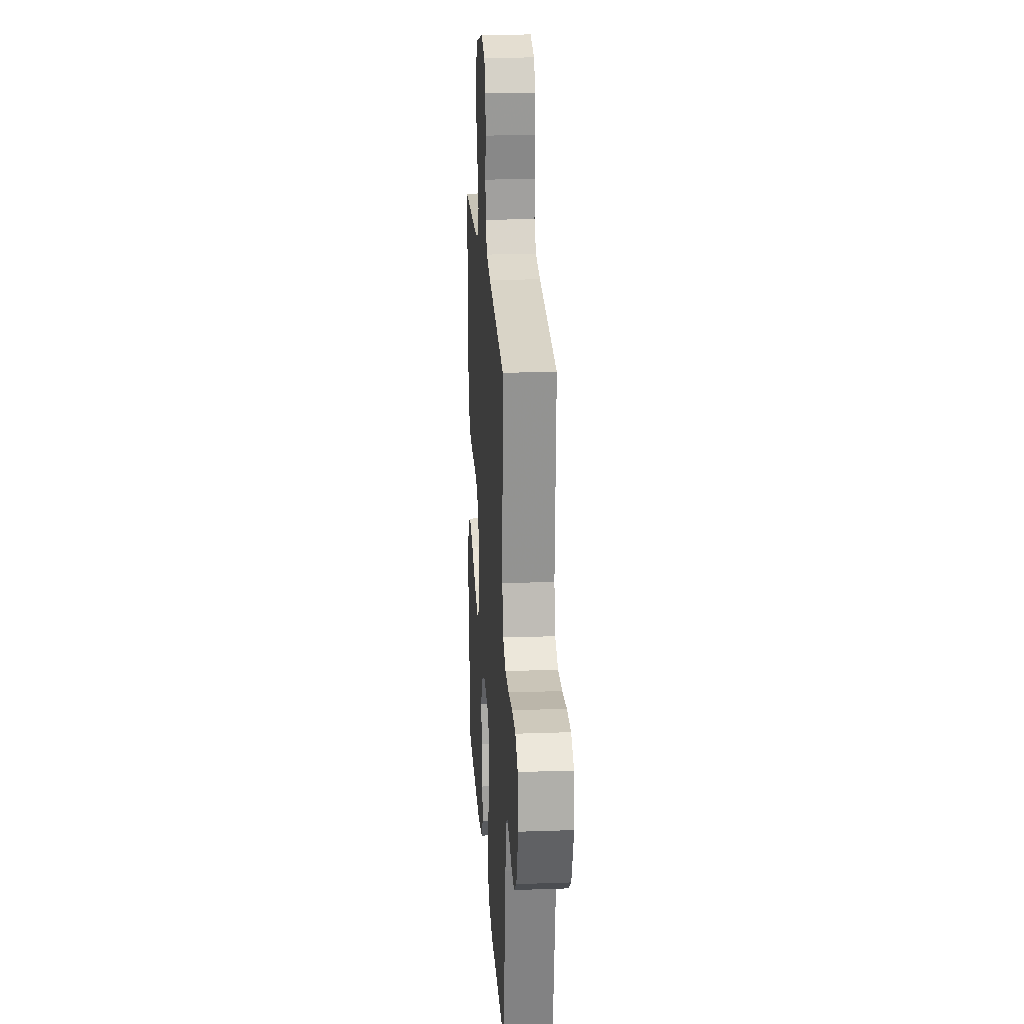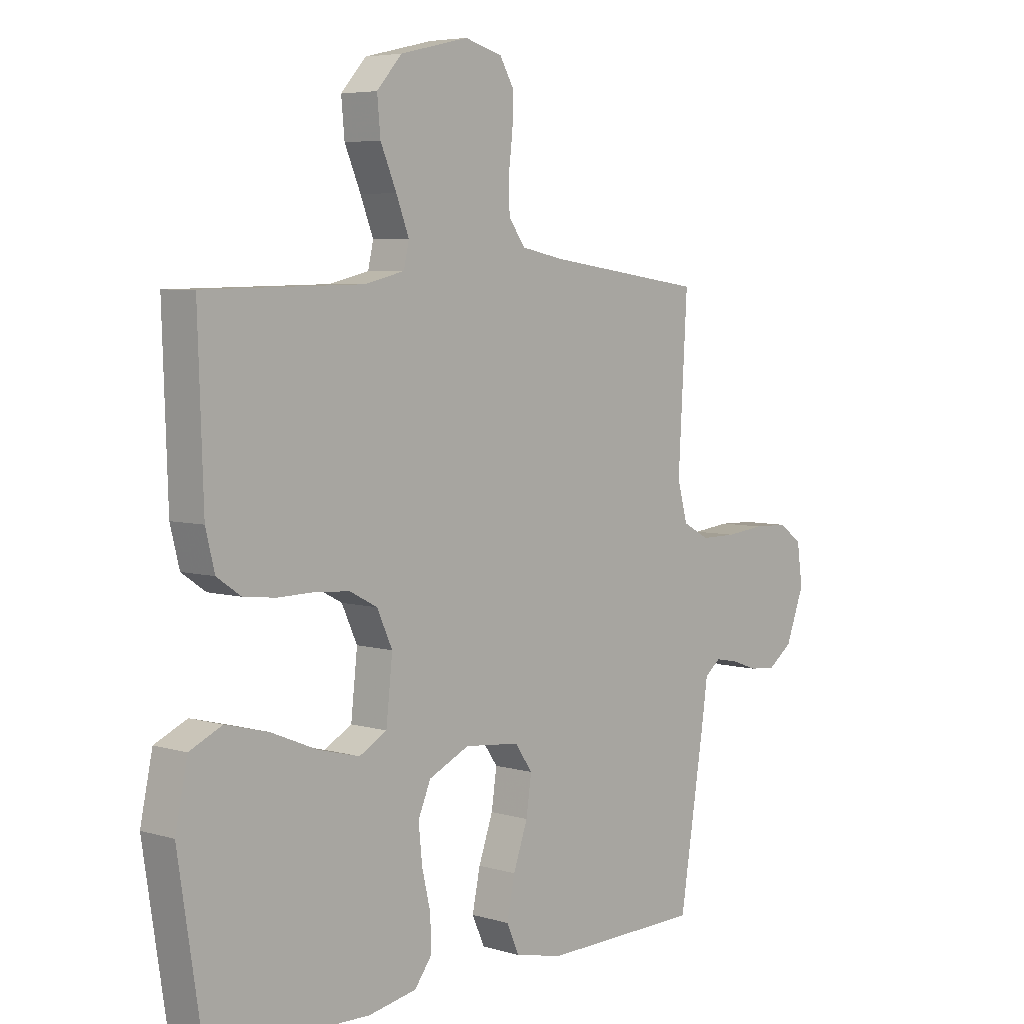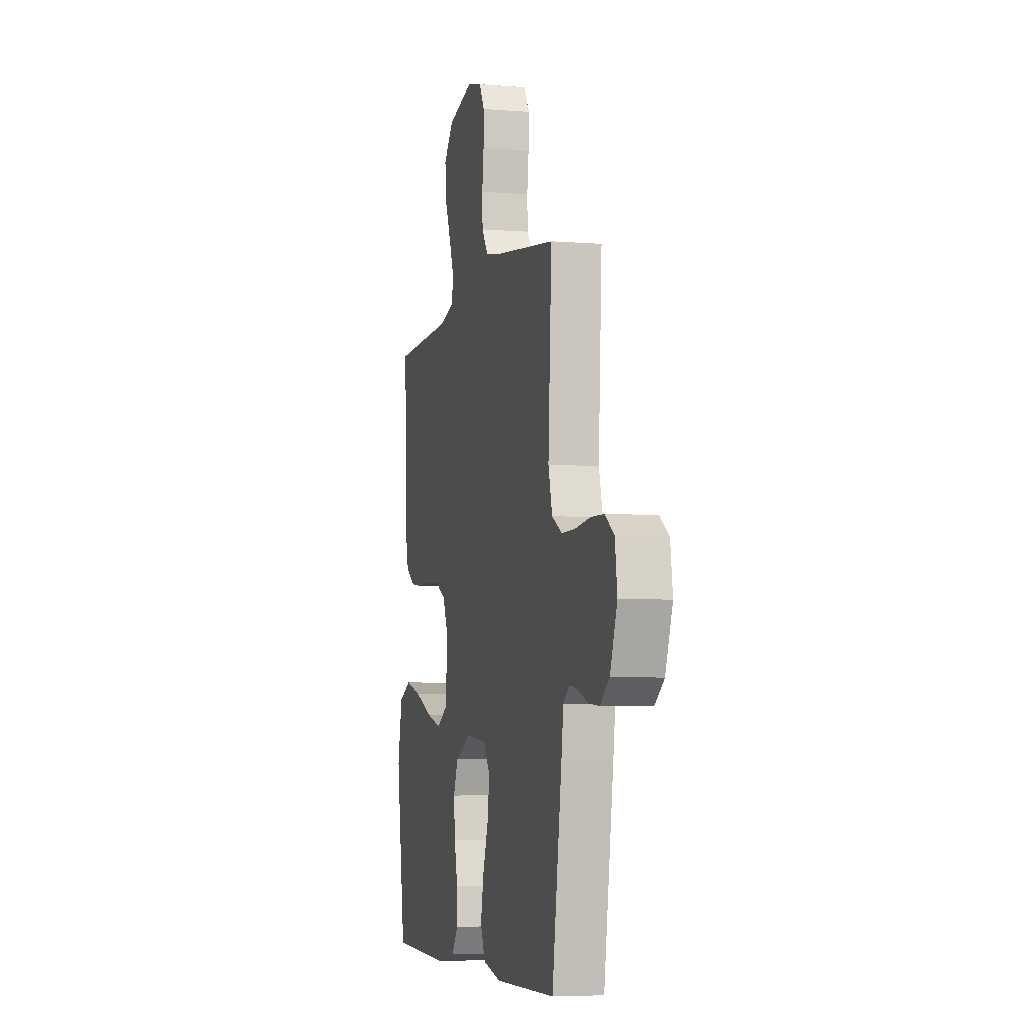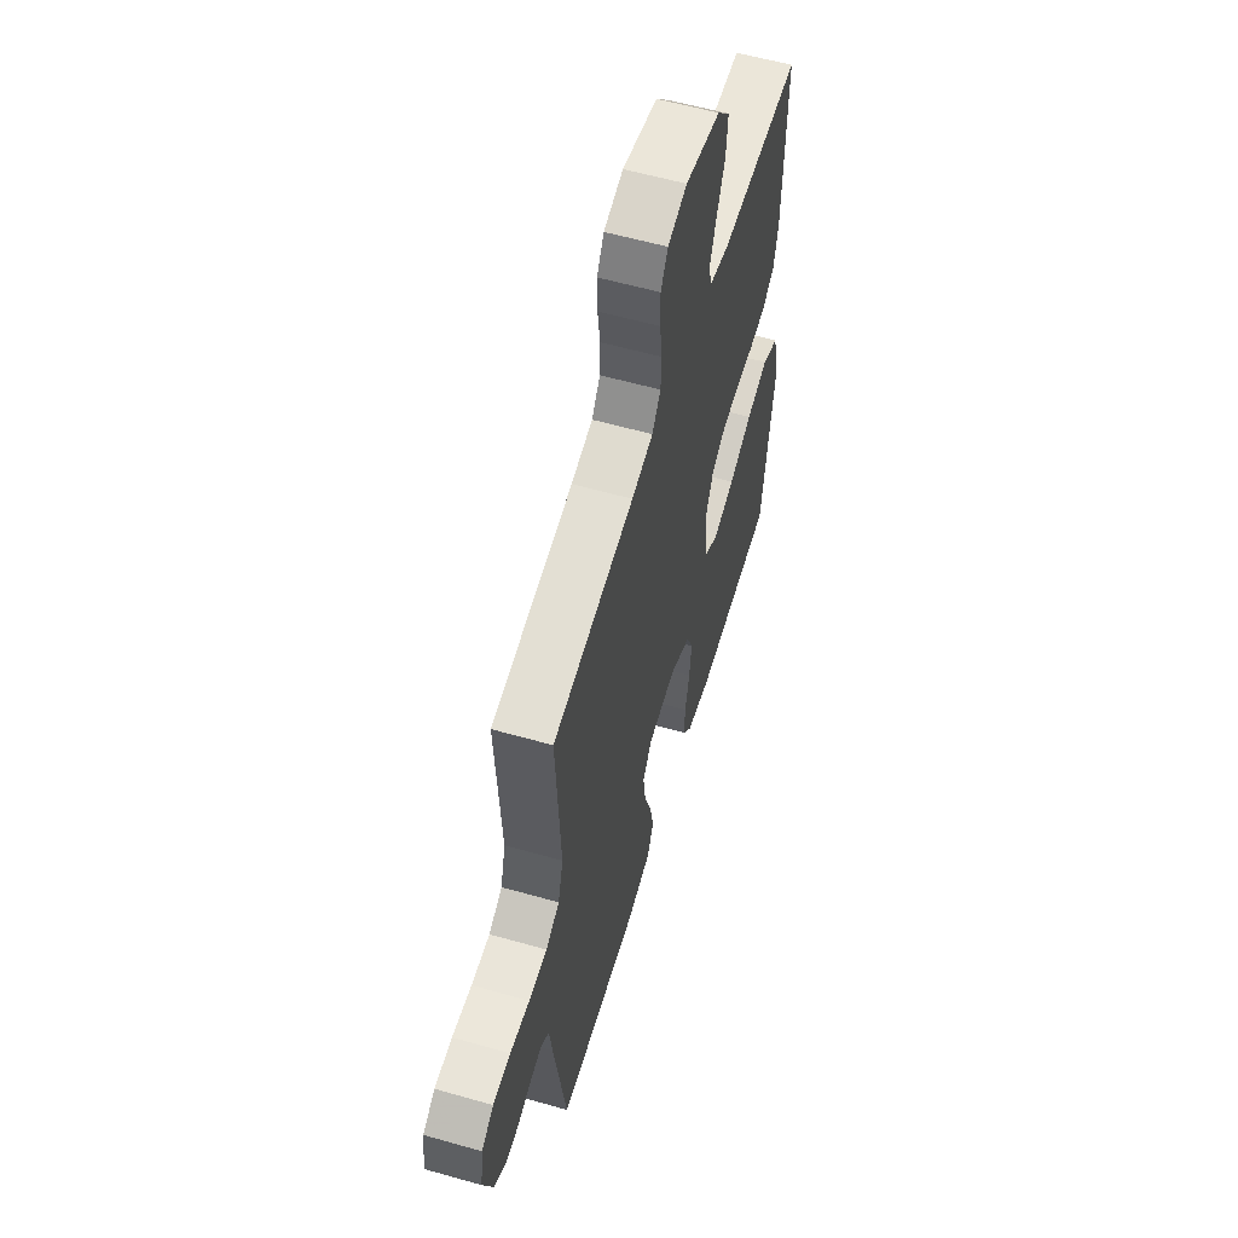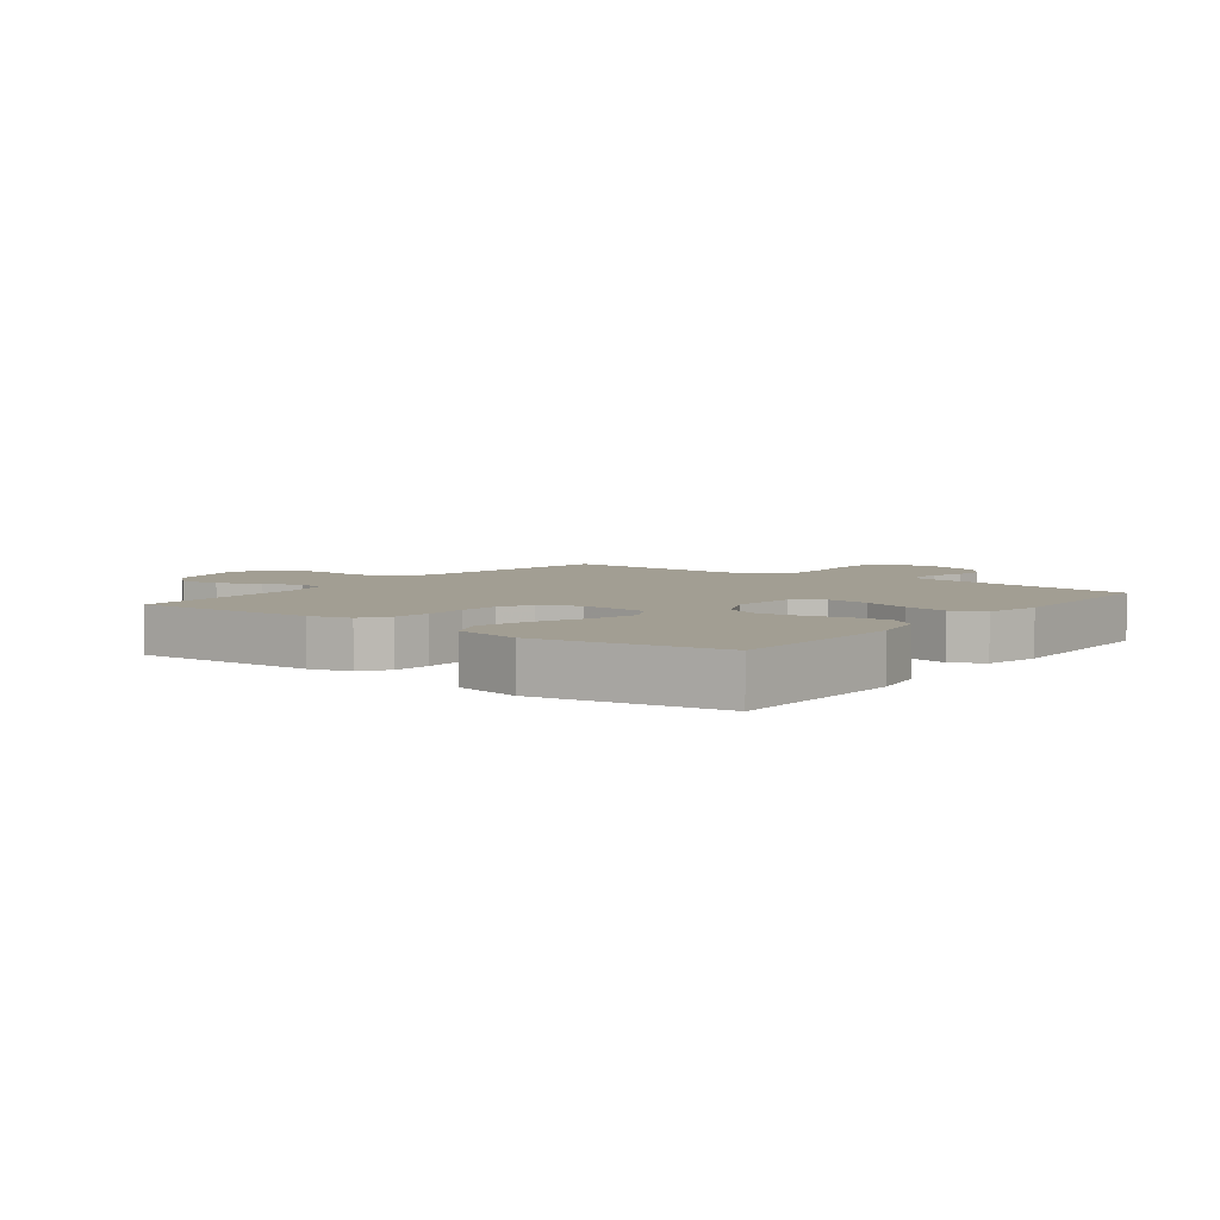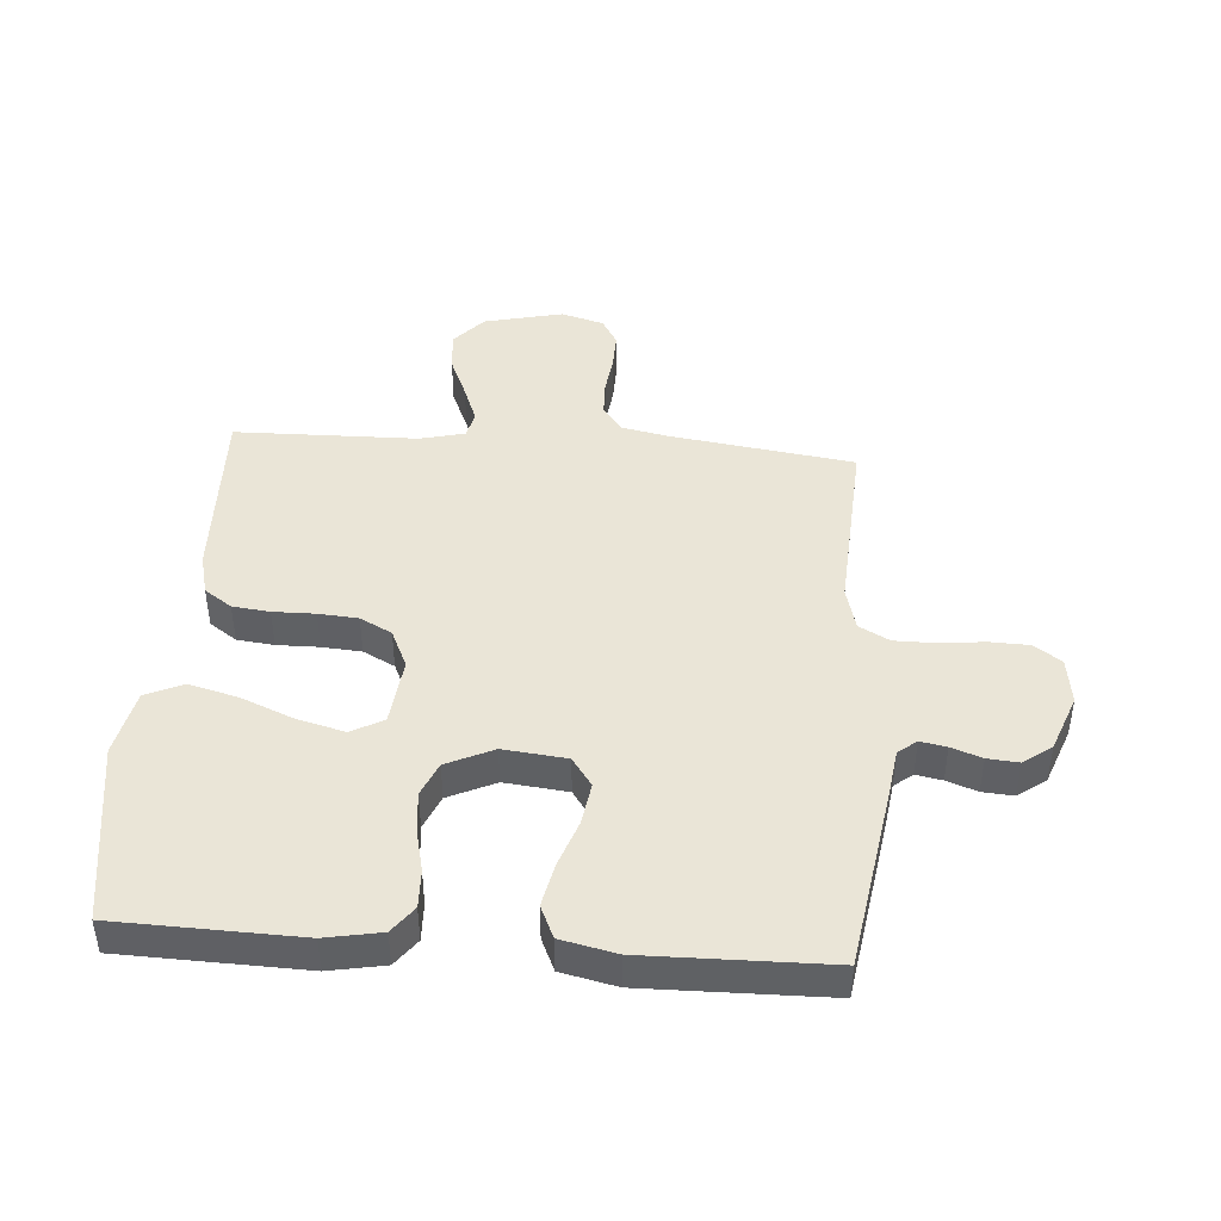
<metadata>
{"format":"obj","ext":"obj","renderer":"f3d","projection":"perspective","resolution":1024,"background":"white","views":[{"elev":20.5,"azim":-93.6,"up":"+Z"},{"elev":5.4,"azim":132.3,"up":"+Z"},{"elev":-5.6,"azim":-103.7,"up":"+Z"},{"elev":58.3,"azim":-73.6,"up":"+Z"},{"elev":5.1,"azim":127.0,"up":"+Y"},{"elev":44.1,"azim":-175.7,"up":"+Y"}]}
</metadata>
<code>
v -0.5 0.07 -0.5
v -0.547 0.07 -0.2
v -0.558 0.07 -0.121
v -0.588 0.07 -0.097
v -0.631 0.07 -0.105
v -0.681 0.07 -0.123
v -0.732 0.07 -0.127
v -0.778 0.07 -0.093
v -0.813 0.07 0
v -0.802 0.07 0.077
v -0.757 0.07 0.108
v -0.692 0.07 0.11
v -0.62 0.07 0.102
v -0.552 0.07 0.102
v -0.502 0.07 0.129
v -0.483 0.07 0.2
v -0.5 0.07 0.5
v -0.2 0.07 0.542
v -0.121 0.07 0.558
v -0.09 0.07 0.601
v -0.088 0.07 0.659
v -0.096 0.07 0.724
v -0.097 0.07 0.784
v -0.071 0.07 0.829
v 0 0.07 0.849
v 0.129 0.07 0.819
v 0.176 0.07 0.766
v 0.17 0.07 0.7
v 0.14 0.07 0.63
v 0.116 0.07 0.568
v 0.126 0.07 0.524
v 0.2 0.07 0.506
v 0.5 0.07 0.5
v 0.49 0.07 0.2
v 0.473 0.07 0.132
v 0.428 0.07 0.101
v 0.367 0.07 0.094
v 0.298 0.07 0.095
v 0.233 0.07 0.09
v 0.181 0.07 0.063
v 0.152 0.07 0
v 0.164 0.07 -0.111
v 0.216 0.07 -0.14
v 0.294 0.07 -0.12
v 0.381 0.07 -0.084
v 0.462 0.07 -0.063
v 0.523 0.07 -0.091
v 0.546 0.07 -0.2
v 0.5 0.07 -0.5
v 0.2 0.07 -0.508
v 0.109 0.07 -0.491
v 0.076 0.07 -0.447
v 0.078 0.07 -0.385
v 0.094 0.07 -0.316
v 0.101 0.07 -0.248
v 0.077 0.07 -0.192
v 0 0.07 -0.156
v -0.104 0.07 -0.167
v -0.137 0.07 -0.214
v -0.127 0.07 -0.283
v -0.1 0.07 -0.36
v -0.085 0.07 -0.432
v -0.109 0.07 -0.485
v -0.2 0.07 -0.505
v -0.5 0 -0.5
v -0.547 0 -0.2
v -0.558 0 -0.121
v -0.588 0 -0.097
v -0.631 0 -0.105
v -0.681 0 -0.123
v -0.732 0 -0.127
v -0.778 0 -0.093
v -0.813 0 0
v -0.802 0 0.077
v -0.757 0 0.108
v -0.692 0 0.11
v -0.62 0 0.102
v -0.552 0 0.102
v -0.502 0 0.129
v -0.483 0 0.2
v -0.5 0 0.5
v -0.2 0 0.542
v -0.121 0 0.558
v -0.09 0 0.601
v -0.088 0 0.659
v -0.096 0 0.724
v -0.097 0 0.784
v -0.071 0 0.829
v 0 0 0.849
v 0.129 0 0.819
v 0.176 0 0.766
v 0.17 0 0.7
v 0.14 0 0.63
v 0.116 0 0.568
v 0.126 0 0.524
v 0.2 0 0.506
v 0.5 0 0.5
v 0.49 0 0.2
v 0.473 0 0.132
v 0.428 0 0.101
v 0.367 0 0.094
v 0.298 0 0.095
v 0.233 0 0.09
v 0.181 0 0.063
v 0.152 0 0
v 0.164 0 -0.111
v 0.216 0 -0.14
v 0.294 0 -0.12
v 0.381 0 -0.084
v 0.462 0 -0.063
v 0.523 0 -0.091
v 0.546 0 -0.2
v 0.5 0 -0.5
v 0.2 0 -0.508
v 0.109 0 -0.491
v 0.076 0 -0.447
v 0.078 0 -0.385
v 0.094 0 -0.316
v 0.101 0 -0.248
v 0.077 0 -0.192
v 0 0 -0.156
v -0.104 0 -0.167
v -0.137 0 -0.214
v -0.127 0 -0.283
v -0.1 0 -0.36
v -0.085 0 -0.432
v -0.109 0 -0.485
v -0.2 0 -0.505
f 1 2 3
f 64 1 3
f 63 64 3
f 62 63 3
f 61 62 3
f 60 61 3
f 59 60 3 4
f 58 59 4
f 57 58 4
f 52 53 54
f 51 52 54
f 50 51 54
f 49 50 54
f 48 49 54
f 47 48 54
f 46 47 54
f 45 46 54
f 44 45 54
f 43 44 54 55
f 42 43 55 56
f 36 37 38
f 35 36 38
f 34 35 38
f 33 34 38
f 32 33 38
f 31 32 38 39
f 27 28 29
f 26 27 29
f 25 26 29
f 24 25 29
f 23 24 29
f 22 23 29
f 21 22 29
f 20 21 29 30
f 19 20 30 31
f 16 17 18
f 31 39 40
f 19 31 40
f 18 19 40
f 16 18 40
f 15 16 40
f 11 12 13
f 10 11 13
f 9 10 13
f 8 9 13
f 7 8 13
f 6 7 13
f 5 6 13
f 4 5 13 14
f 41 42 56 57
f 40 41 57
f 15 40 57
f 14 15 57
f 4 14 57
f 67 66 65
f 67 65 128
f 67 128 127
f 67 127 126
f 67 126 125
f 67 125 124
f 68 67 124 123
f 68 123 122
f 68 122 121
f 118 117 116
f 118 116 115
f 118 115 114
f 118 114 113
f 118 113 112
f 118 112 111
f 118 111 110
f 118 110 109
f 118 109 108
f 119 118 108 107
f 120 119 107 106
f 102 101 100
f 102 100 99
f 102 99 98
f 102 98 97
f 102 97 96
f 103 102 96 95
f 93 92 91
f 93 91 90
f 93 90 89
f 93 89 88
f 93 88 87
f 93 87 86
f 93 86 85
f 94 93 85 84
f 95 94 84 83
f 82 81 80
f 104 103 95
f 104 95 83
f 104 83 82
f 104 82 80
f 104 80 79
f 77 76 75
f 77 75 74
f 77 74 73
f 77 73 72
f 77 72 71
f 77 71 70
f 77 70 69
f 78 77 69 68
f 121 120 106 105
f 121 105 104
f 121 104 79
f 121 79 78
f 121 78 68
f 1 65 66 2
f 2 66 67 3
f 3 67 68 4
f 4 68 69 5
f 5 69 70 6
f 6 70 71 7
f 7 71 72 8
f 8 72 73 9
f 9 73 74 10
f 10 74 75 11
f 11 75 76 12
f 12 76 77 13
f 13 77 78 14
f 14 78 79 15
f 15 79 80 16
f 16 80 81 17
f 17 81 82 18
f 18 82 83 19
f 19 83 84 20
f 20 84 85 21
f 21 85 86 22
f 22 86 87 23
f 23 87 88 24
f 24 88 89 25
f 25 89 90 26
f 26 90 91 27
f 27 91 92 28
f 28 92 93 29
f 29 93 94 30
f 30 94 95 31
f 31 95 96 32
f 32 96 97 33
f 33 97 98 34
f 34 98 99 35
f 35 99 100 36
f 36 100 101 37
f 37 101 102 38
f 38 102 103 39
f 39 103 104 40
f 40 104 105 41
f 41 105 106 42
f 42 106 107 43
f 43 107 108 44
f 44 108 109 45
f 45 109 110 46
f 46 110 111 47
f 47 111 112 48
f 48 112 113 49
f 49 113 114 50
f 50 114 115 51
f 51 115 116 52
f 52 116 117 53
f 53 117 118 54
f 54 118 119 55
f 55 119 120 56
f 56 120 121 57
f 57 121 122 58
f 58 122 123 59
f 59 123 124 60
f 60 124 125 61
f 61 125 126 62
f 62 126 127 63
f 63 127 128 64
f 64 128 65 1

</code>
